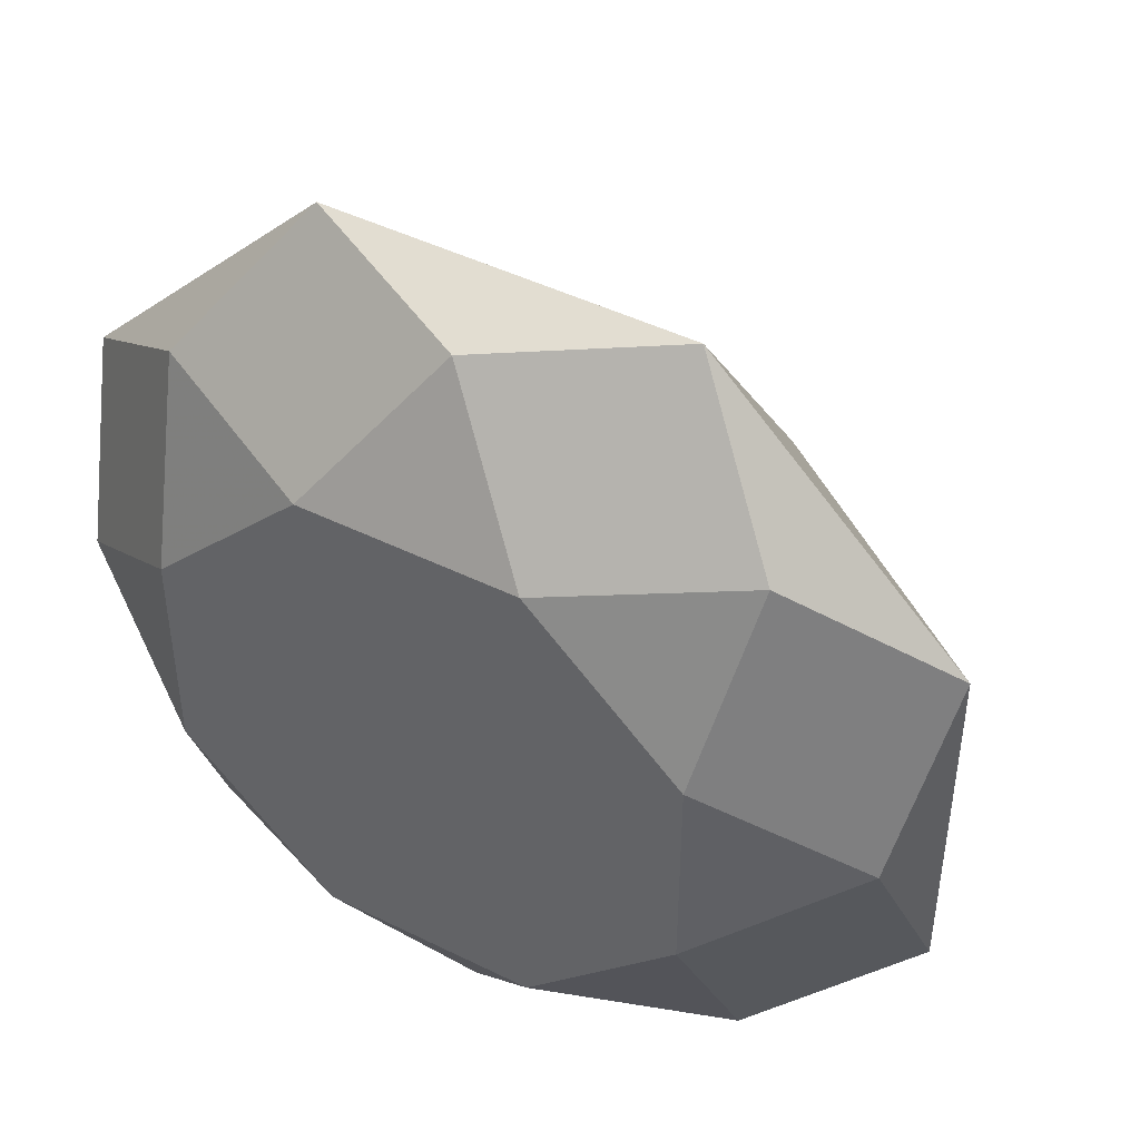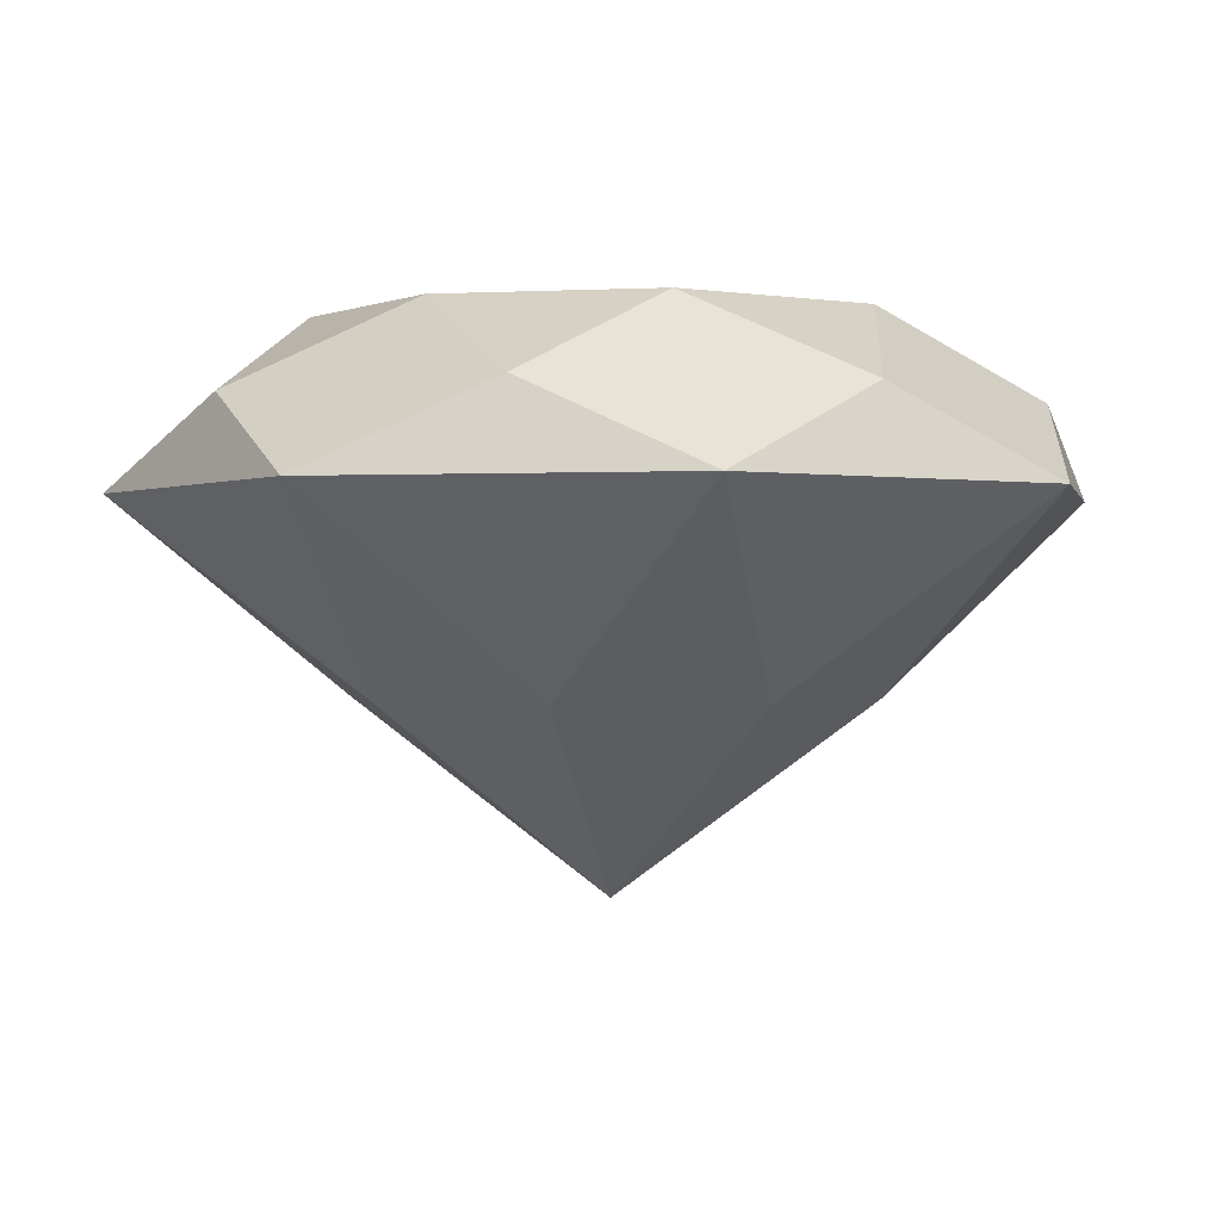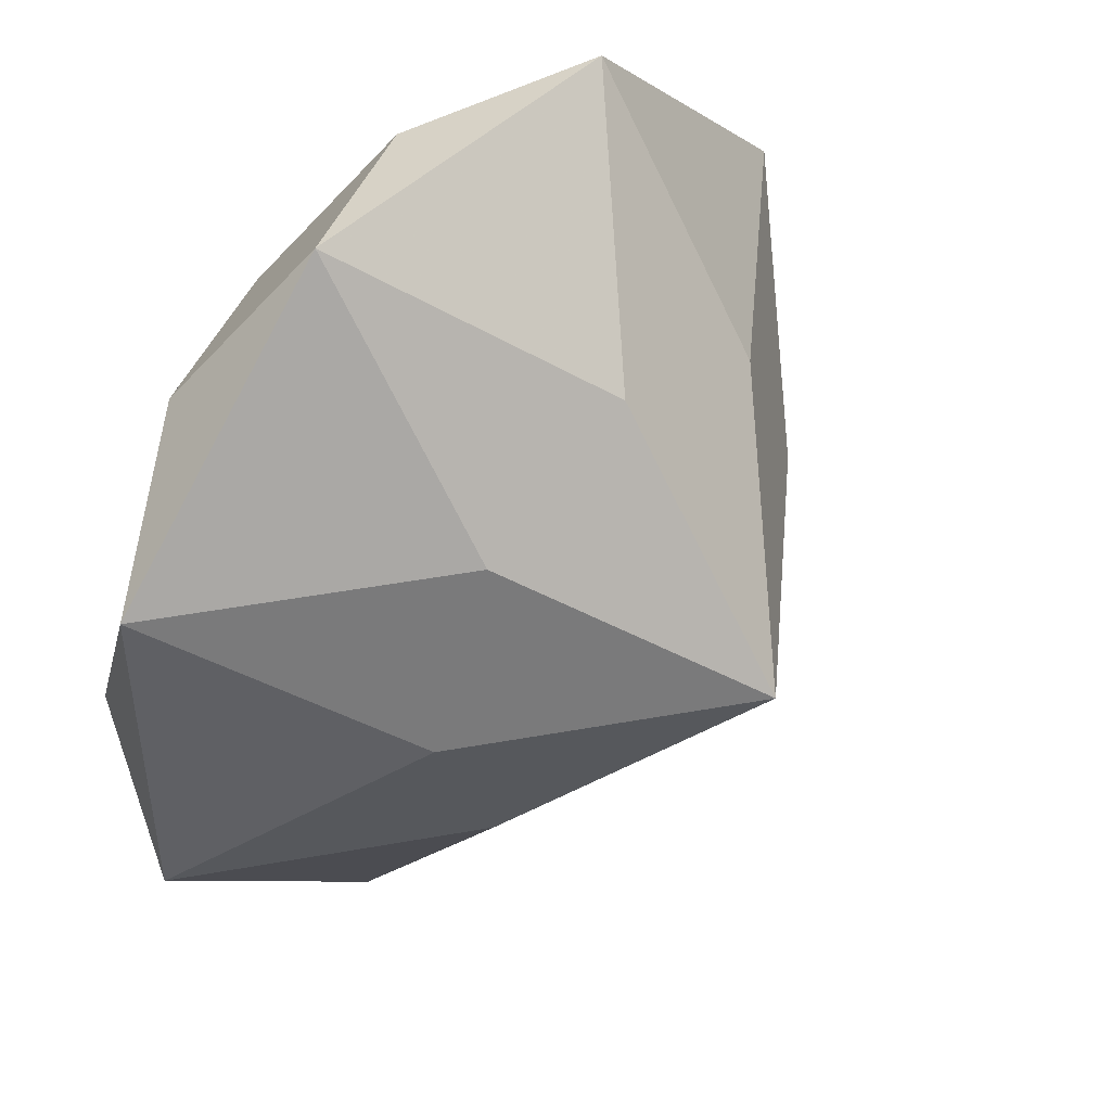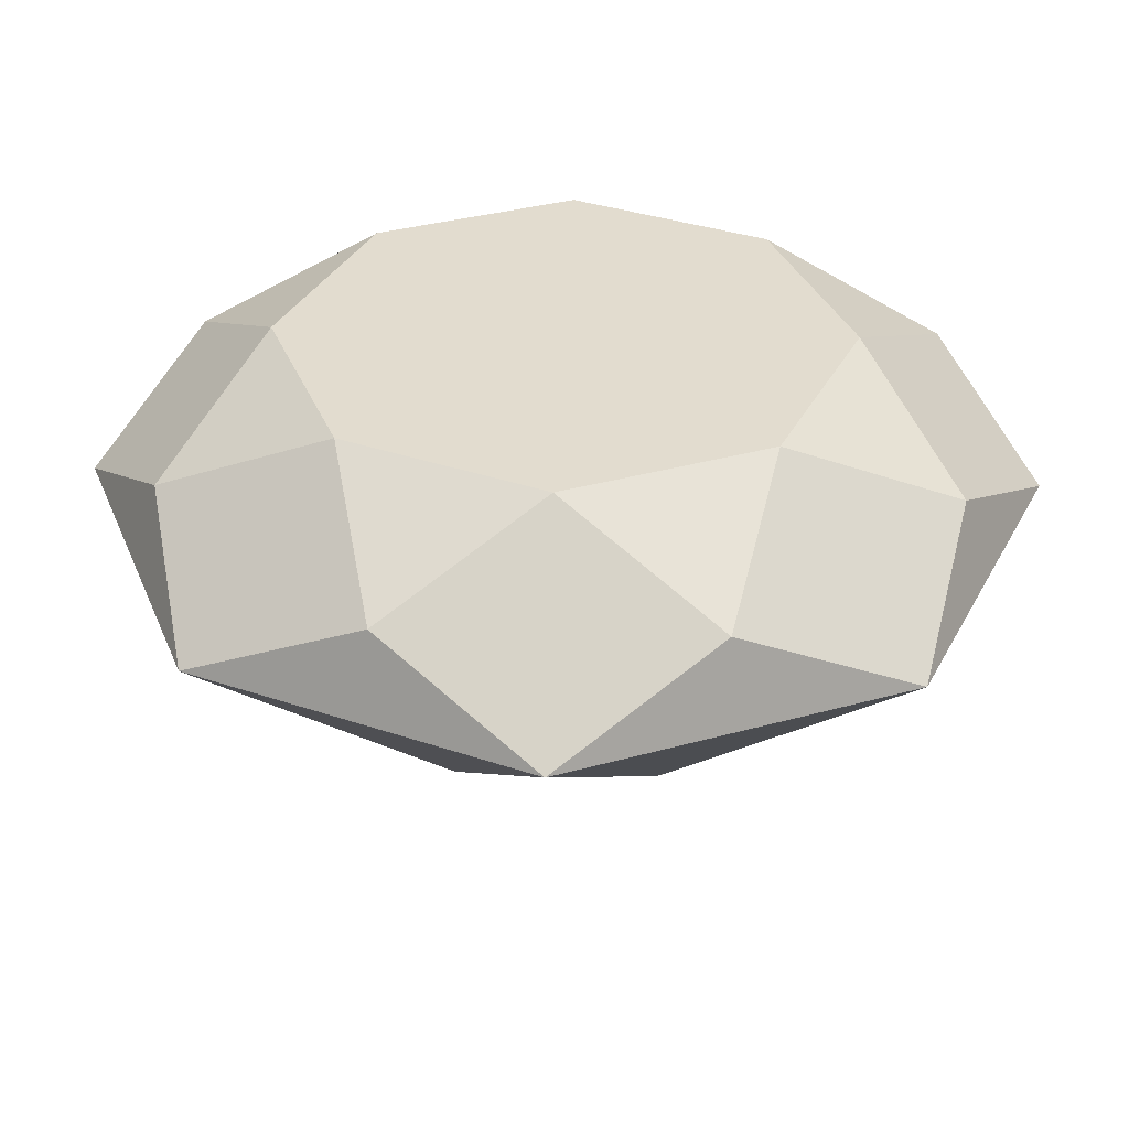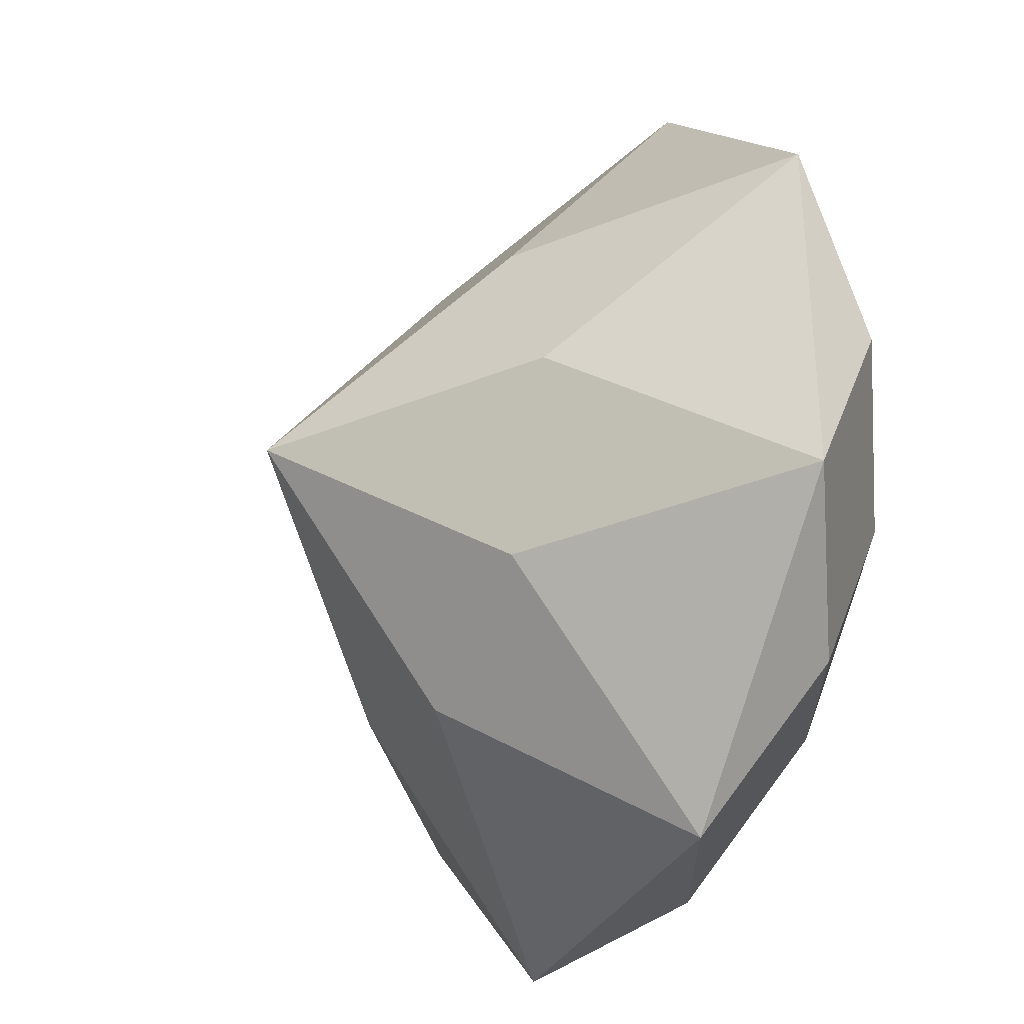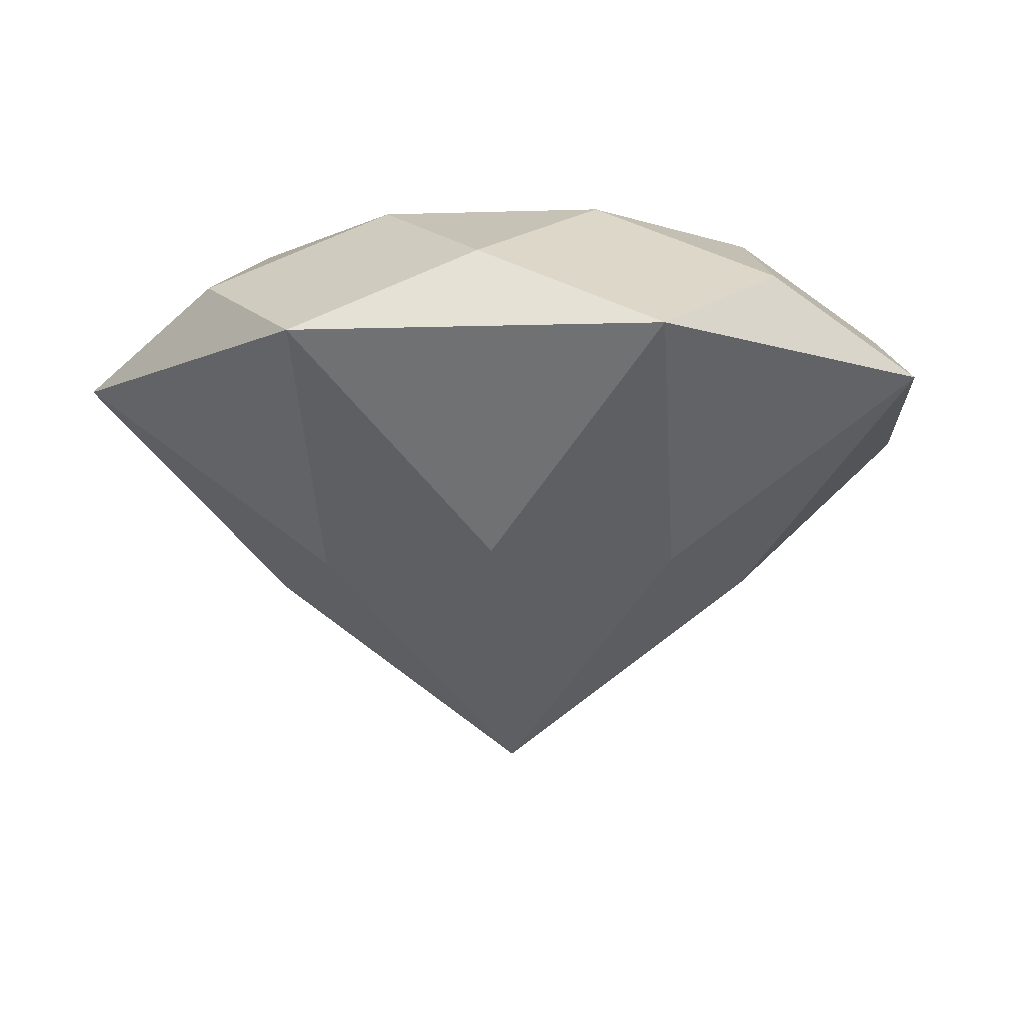
<metadata>
{"format":"obj","ext":"obj","renderer":"f3d","projection":"perspective","resolution":1024,"background":"white","views":[{"elev":45.4,"azim":-150.3,"up":"+Z"},{"elev":-0.3,"azim":11.7,"up":"+Y"},{"elev":46.3,"azim":-48.1,"up":"+Z"},{"elev":34.6,"azim":159.5,"up":"+Y"},{"elev":-33.7,"azim":65.6,"up":"+Z"},{"elev":-9.5,"azim":139.7,"up":"+Y"}]}
</metadata>
<code>
o Gem
v 0 -0.8 0
v 0 0.35 0
v 0 -0.4 -0.5412
v 0.3827 0 -0.9239
v 0 0.175 -0.8659
v 0.2296 0.35 -0.5543
v 0.3827 -0.4 -0.3827
v 0.9239 0 -0.3827
v 0.6123 0.175 -0.6123
v 0.5543 0.35 -0.2296
v 0.5412 -0.4 -0
v 0.9239 0 0.3827
v 0.8659 0.175 -0
v 0.5543 0.35 0.2296
v 0.3827 -0.4 0.3827
v 0.3827 0 0.9239
v 0.6123 0.175 0.6123
v 0.2296 0.35 0.5543
v 0 -0.4 0.5412
v -0.3827 0 0.9239
v 0 0.175 0.8659
v -0.2296 0.35 0.5543
v -0.3827 -0.4 0.3827
v -0.9239 0 0.3827
v -0.6123 0.175 0.6123
v -0.5543 0.35 0.2296
v -0.5412 -0.4 0
v -0.9239 0 -0.3827
v -0.8659 0.175 0
v -0.5543 0.35 -0.2296
v -0.3827 -0.4 -0.3827
v -0.3827 0 -0.9239
v -0.6123 0.175 -0.6123
v -0.2296 0.35 -0.5543
f 7 3 4
f 7 4 8
f 8 4 9
f 4 6 9
f 9 6 10
f 11 7 8
f 11 8 12
f 12 8 13
f 8 10 13
f 13 10 14
f 15 11 12
f 15 12 16
f 16 12 17
f 12 14 17
f 17 14 18
f 19 15 16
f 19 16 20
f 20 16 21
f 16 18 21
f 21 18 22
f 23 19 20
f 23 20 24
f 24 20 25
f 20 22 25
f 25 22 26
f 27 23 24
f 27 24 28
f 28 24 29
f 24 26 29
f 29 26 30
f 31 27 28
f 31 28 32
f 32 28 33
f 28 30 33
f 33 30 34
f 3 31 32
f 3 32 4
f 4 32 5
f 32 34 5
f 5 34 6
f 6 34 2
f 2 10 6
f 2 14 10
f 2 18 14
f 2 22 18
f 2 26 22
f 2 30 26
f 2 34 30
f 7 1 3
f 4 5 6
f 11 1 7
f 8 9 10
f 15 1 11
f 12 13 14
f 19 1 15
f 16 17 18
f 23 1 19
f 20 21 22
f 27 1 23
f 24 25 26
f 31 1 27
f 28 29 30
f 3 1 31
f 32 33 34

</code>
